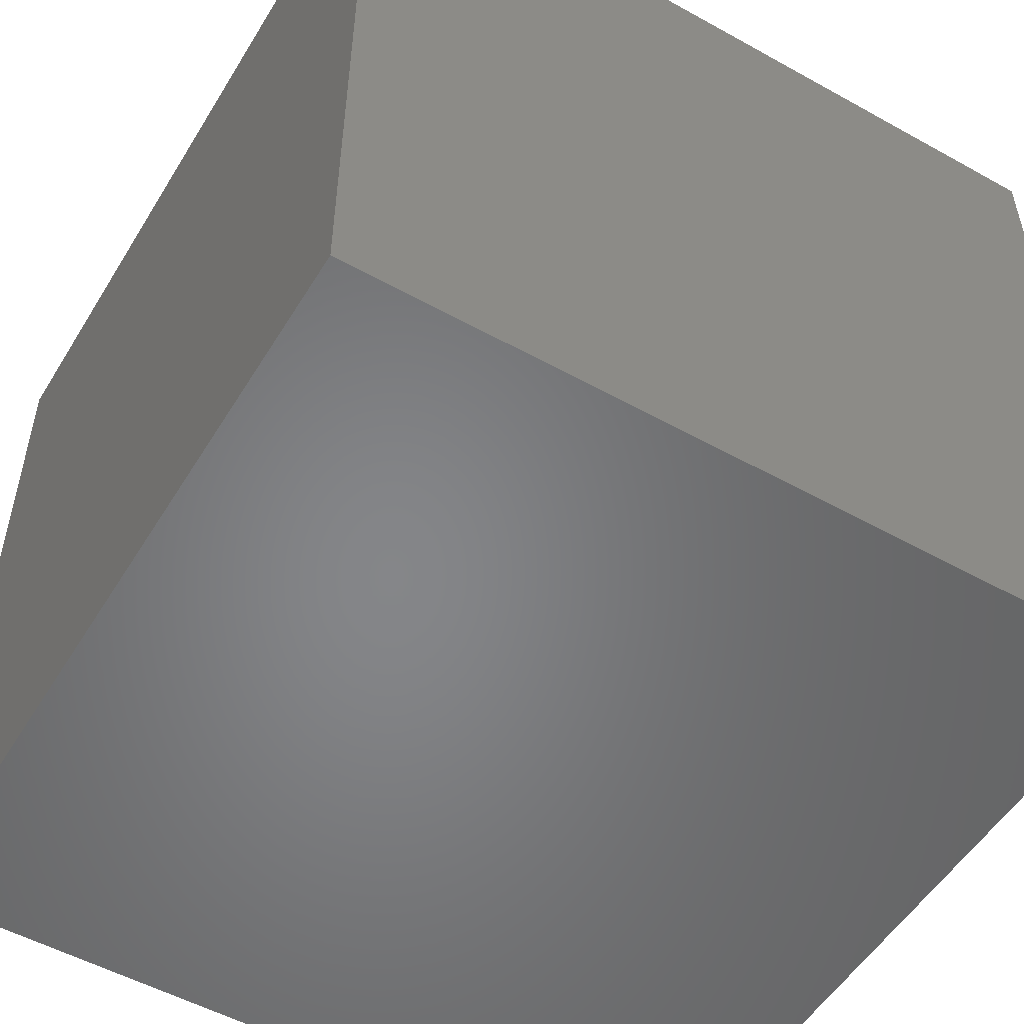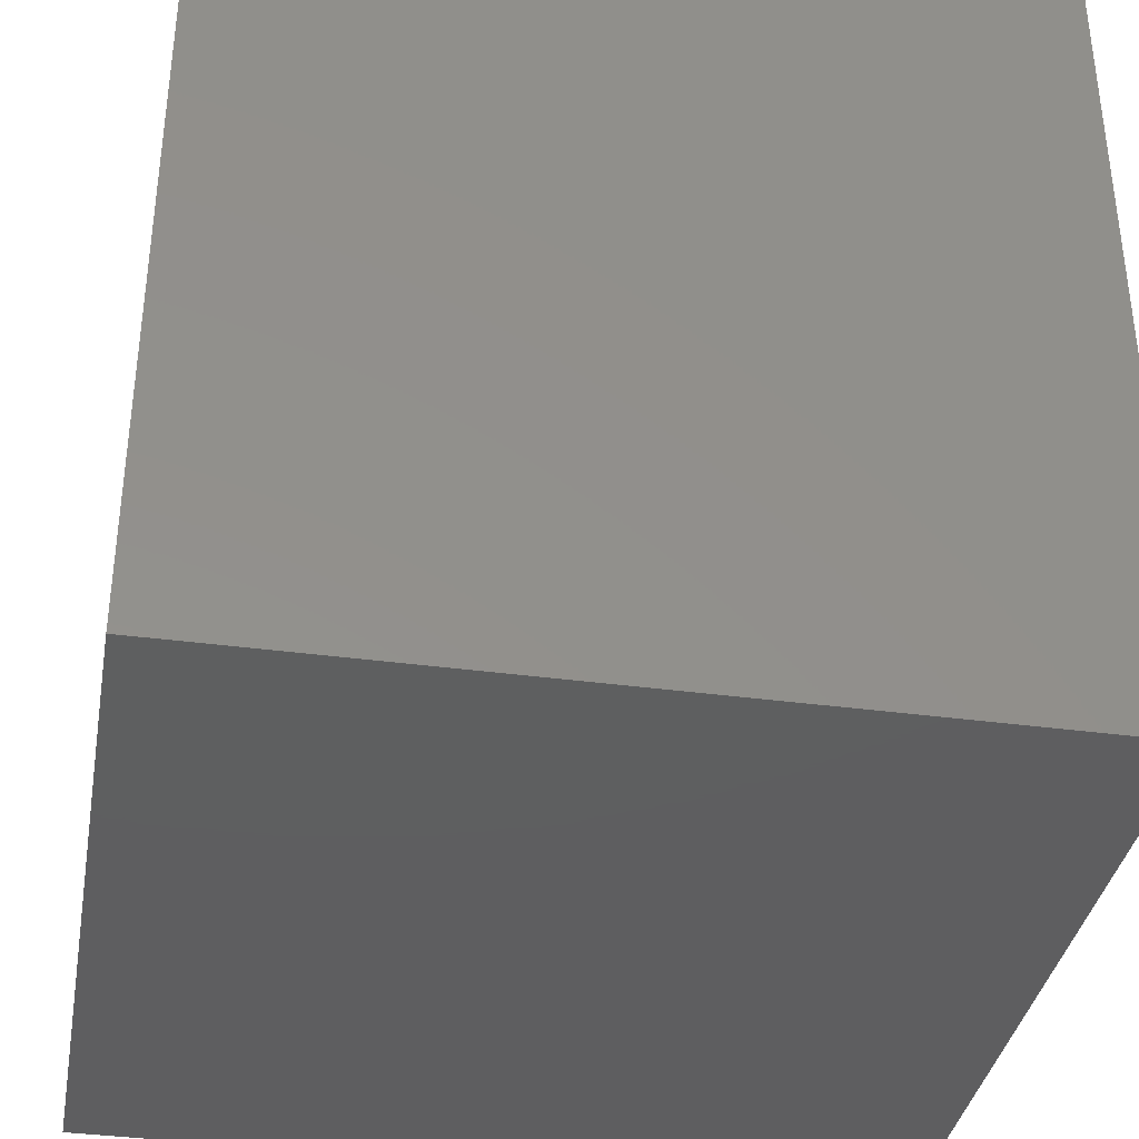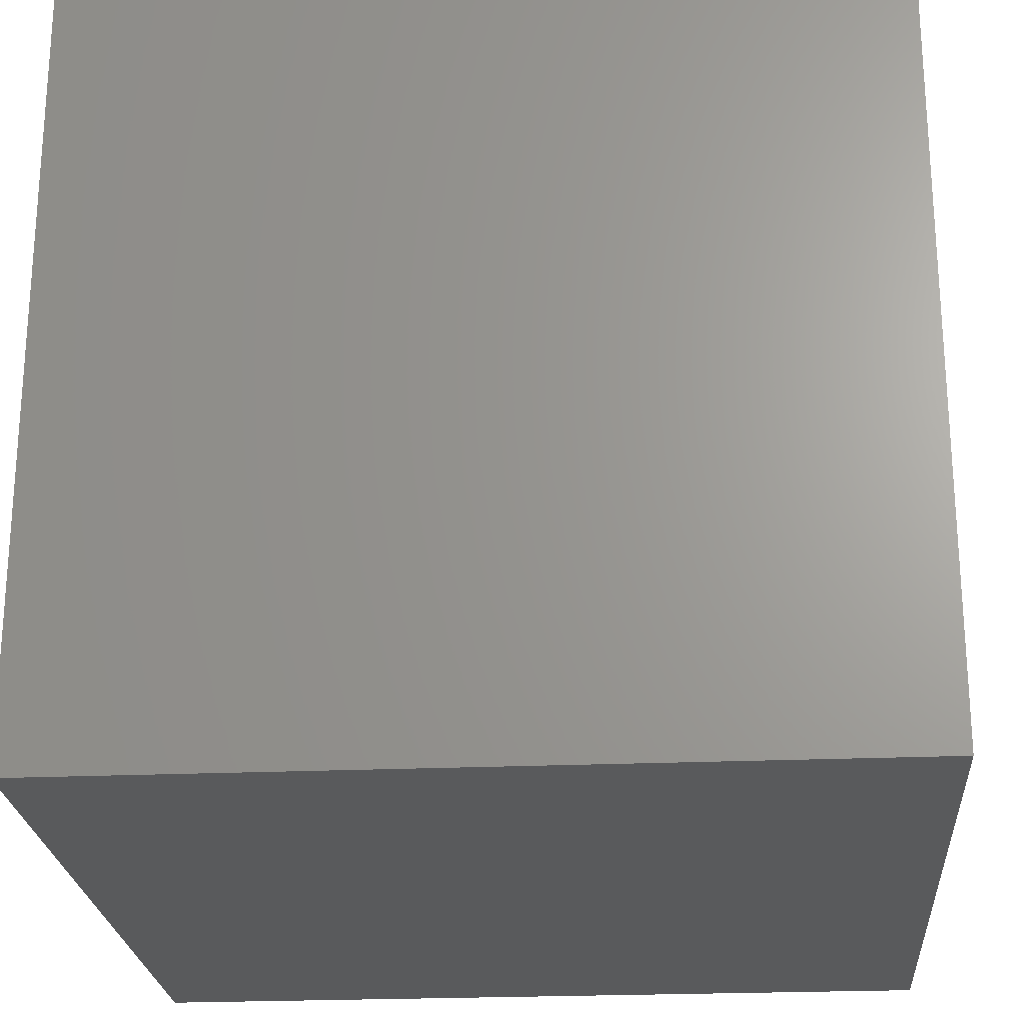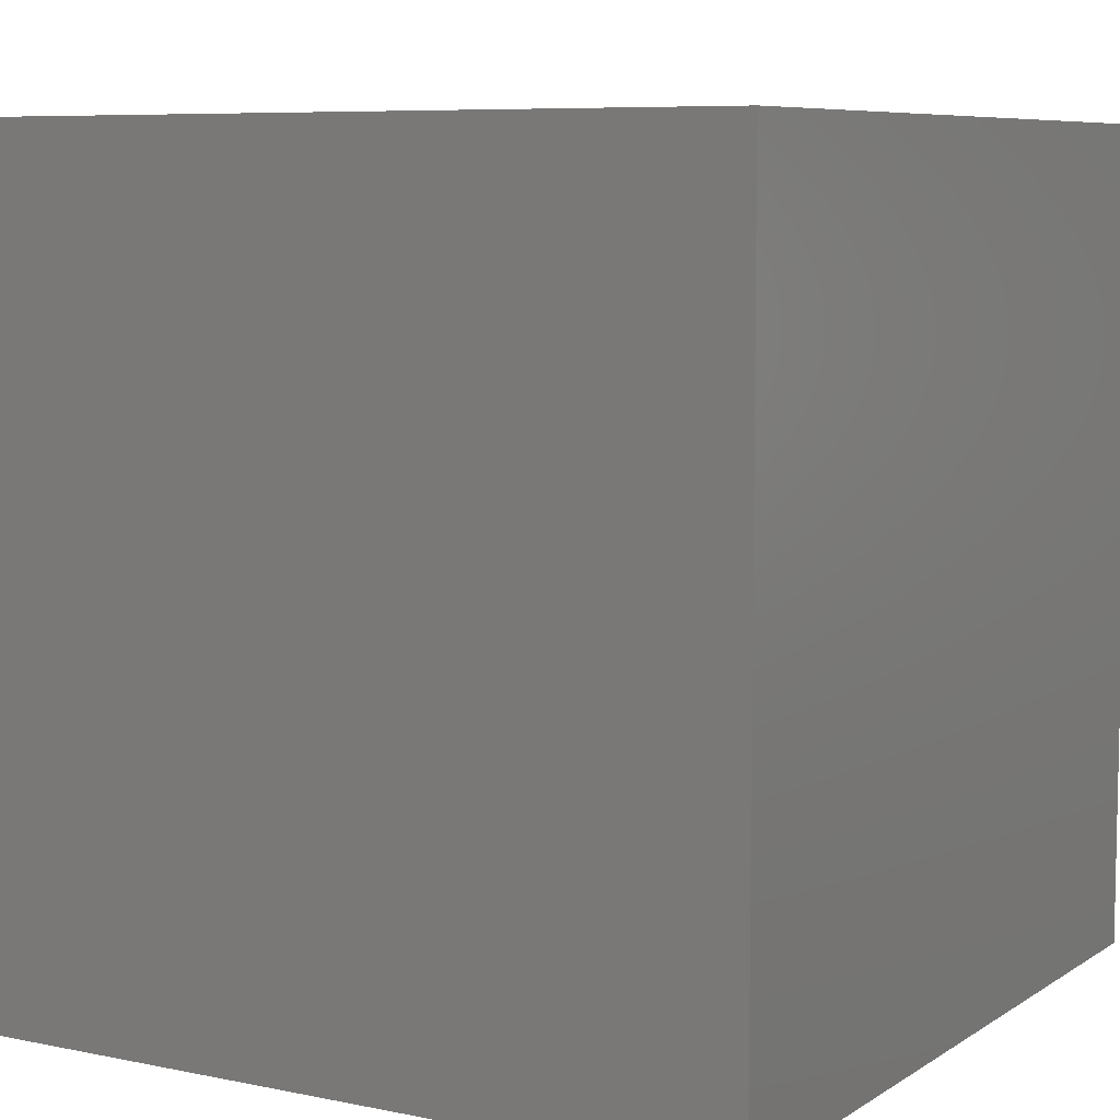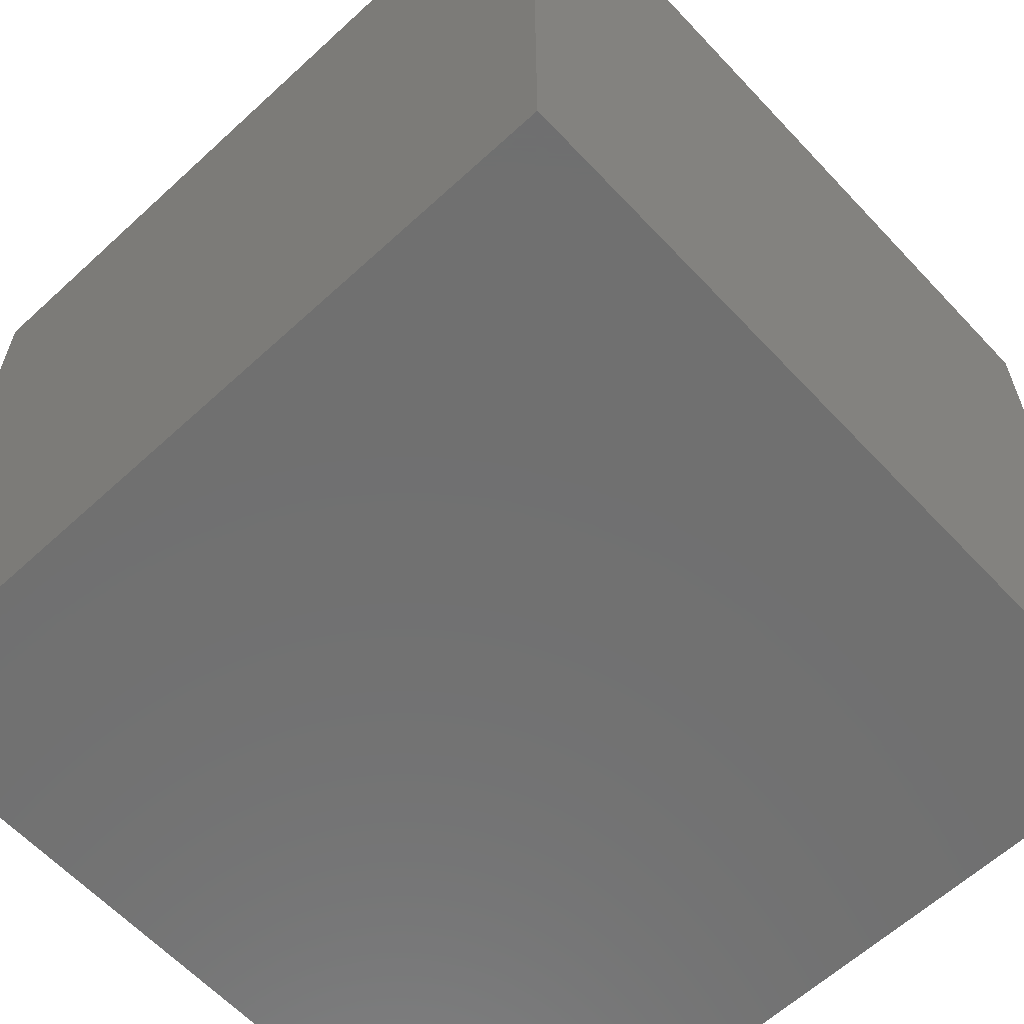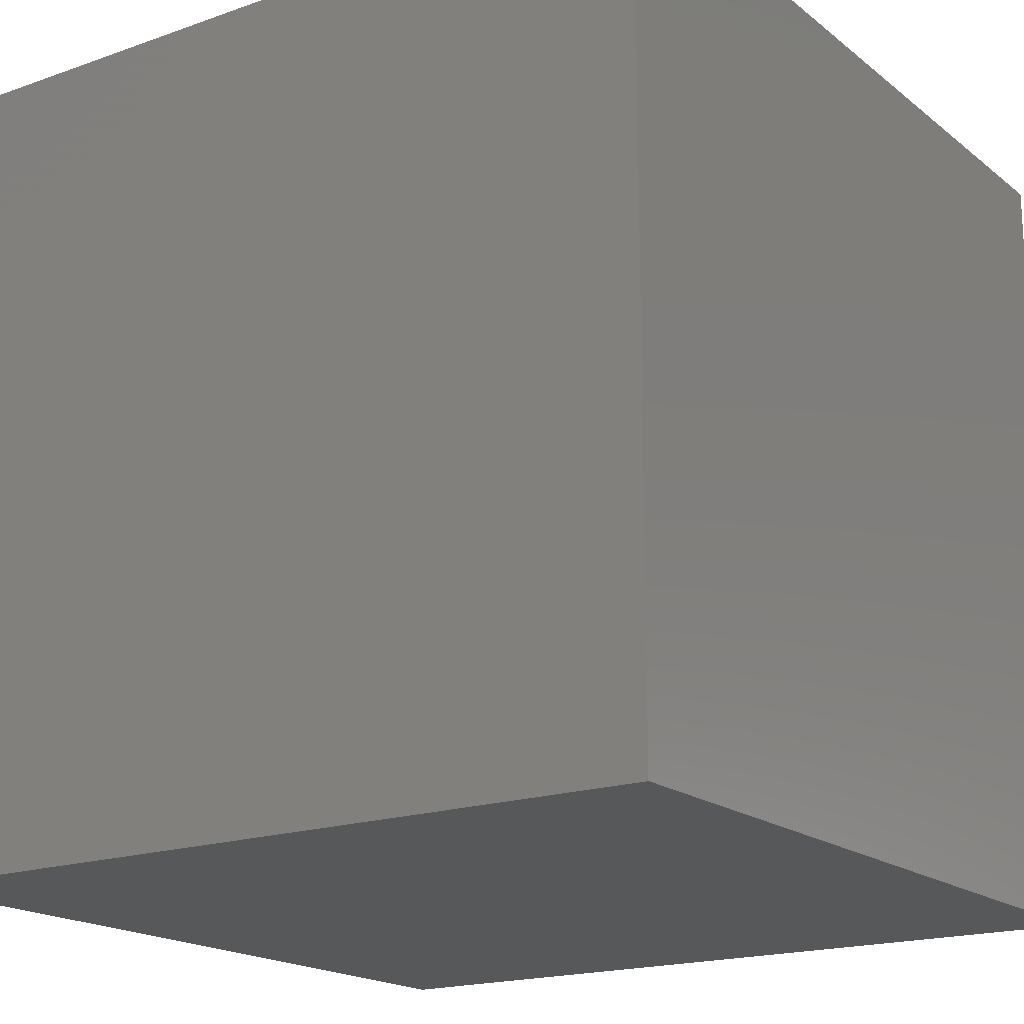
<metadata>
{"format":"stl","ext":"stl","renderer":"f3d","projection":"perspective","resolution":1024,"background":"white","views":[{"elev":-52.9,"azim":-120.8,"up":"+Z"},{"elev":-36.6,"azim":170.0,"up":"+Z"},{"elev":-23.6,"azim":4.2,"up":"+Y"},{"elev":7.4,"azim":30.5,"up":"+Y"},{"elev":-62.0,"azim":-47.0,"up":"+Z"},{"elev":-18.3,"azim":124.4,"up":"+Z"}]}
</metadata>
<code>
# stl→obj: 8 verts, 12 faces
v 0 0 0.05
v -0.05 0 0.05
v 0 0 0
v -0.05 0 -3.469e-18
v -0.05 0.05 0.05
v 0 0.05 0.05
v -0.05 0.05 -3.469e-18
v 0 0.05 0
f 1 2 3
f 2 4 3
f 5 6 7
f 6 8 7
f 5 7 2
f 7 4 2
f 6 5 1
f 5 2 1
f 7 8 4
f 8 3 4
f 8 6 3
f 6 1 3

</code>
